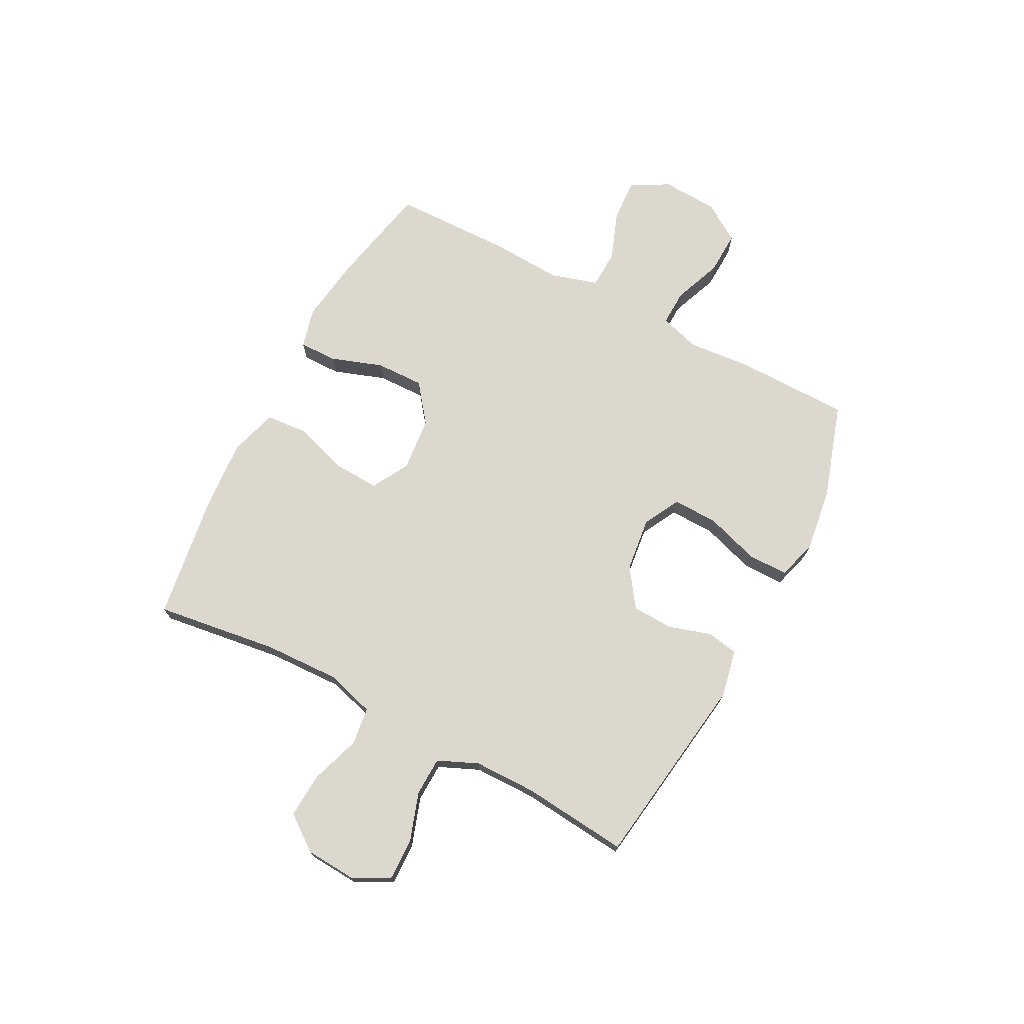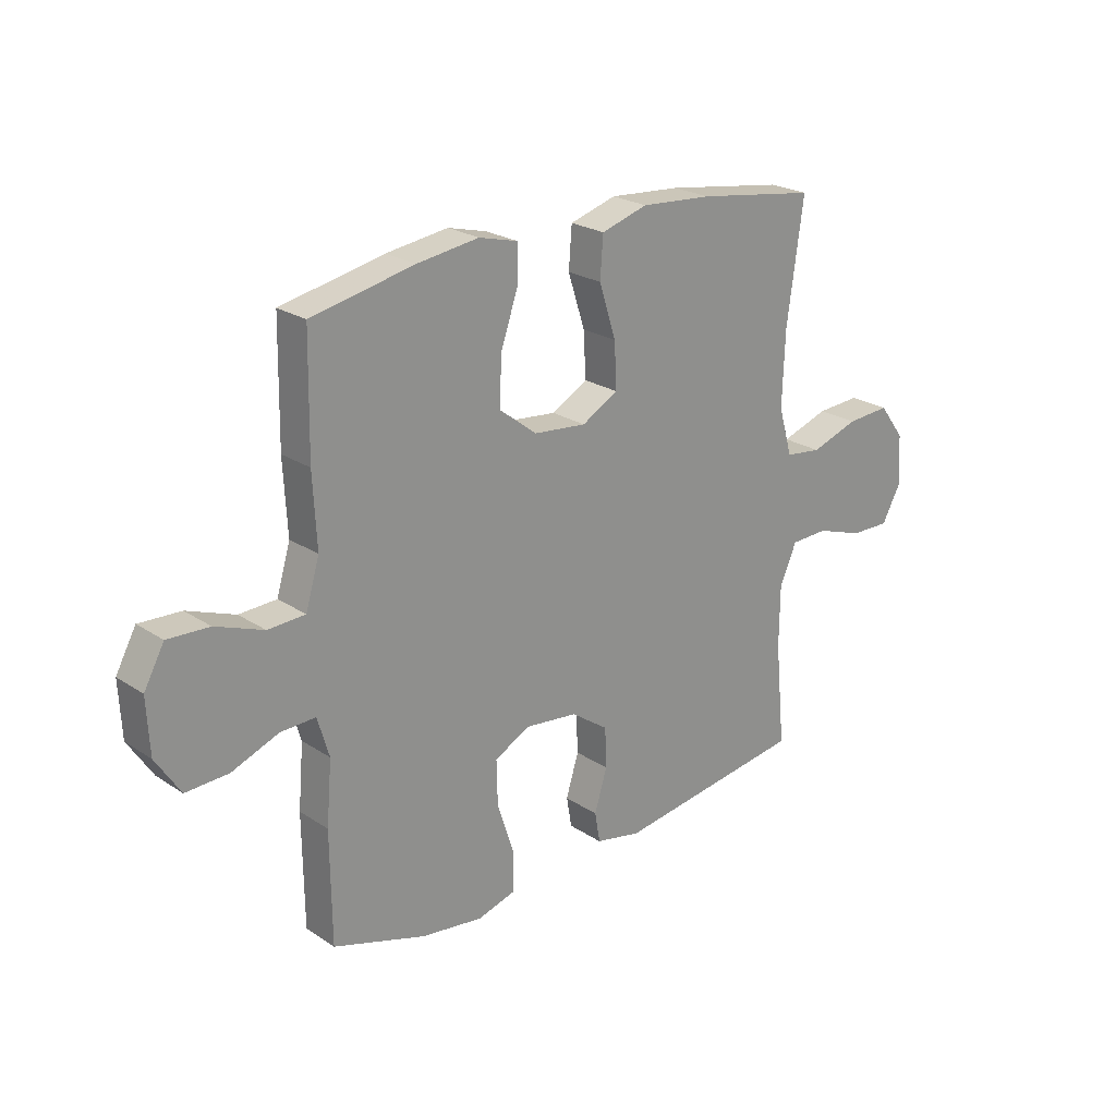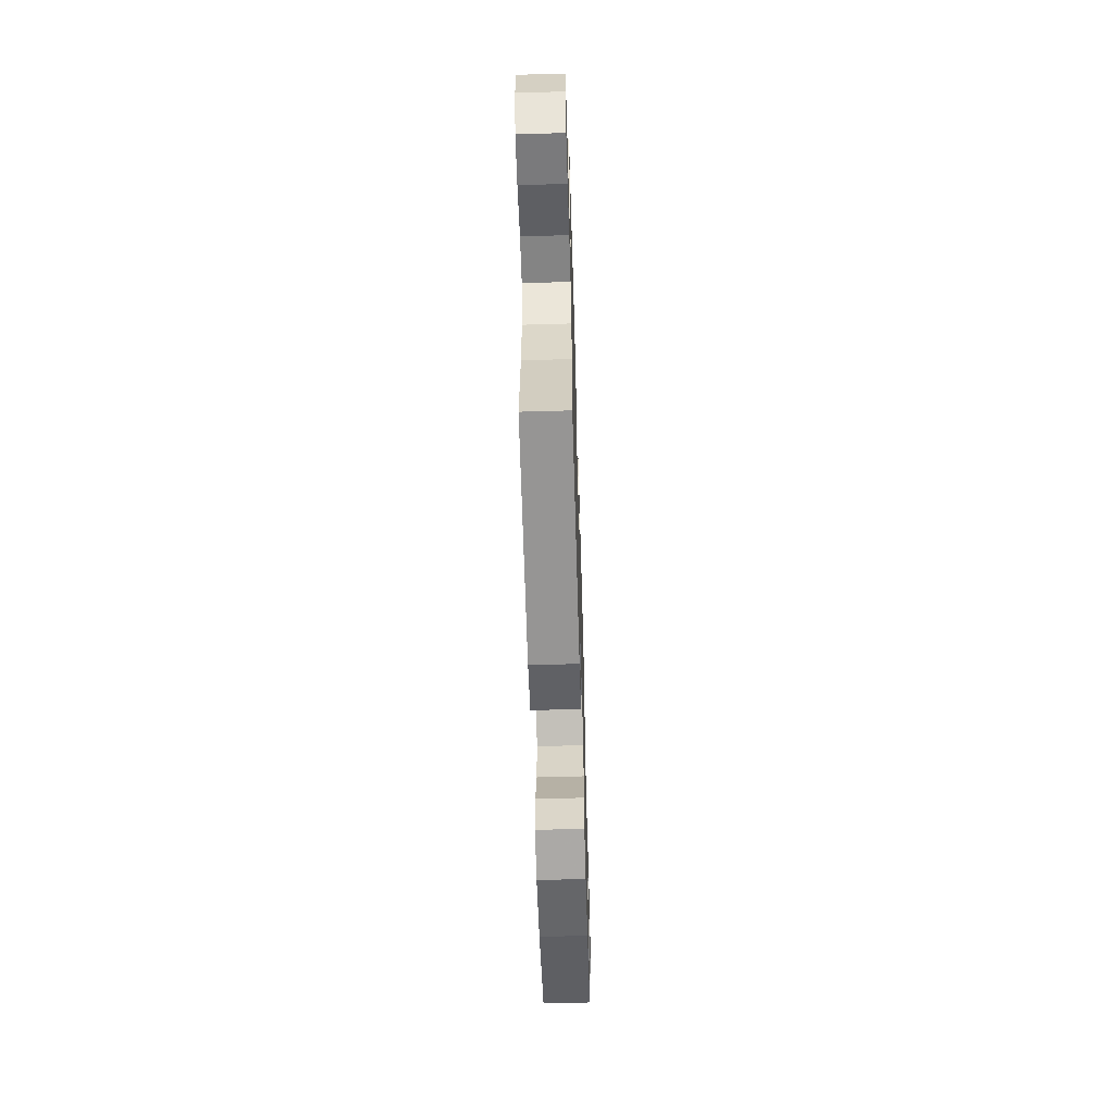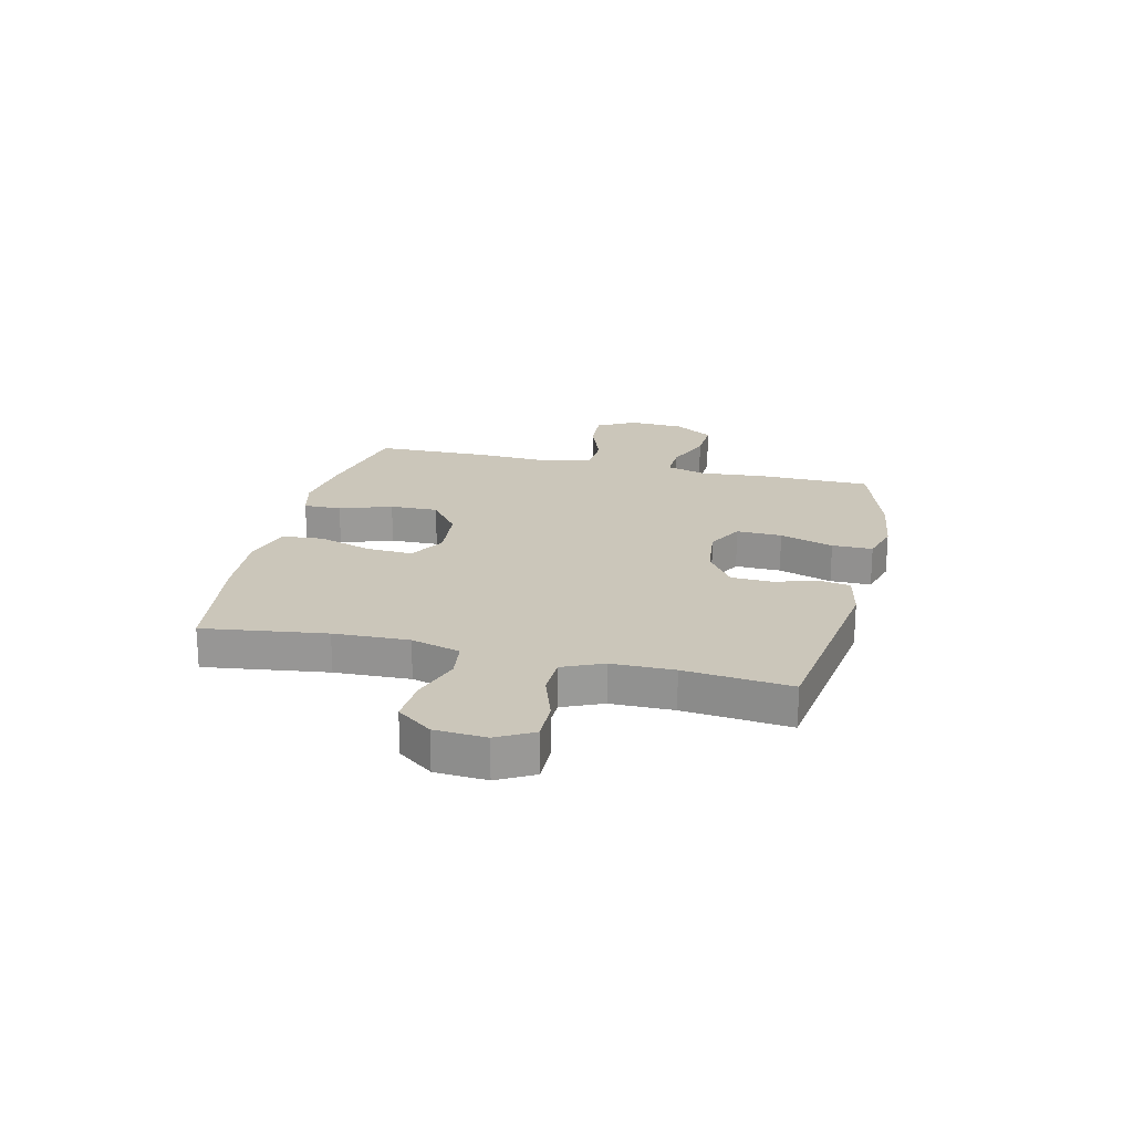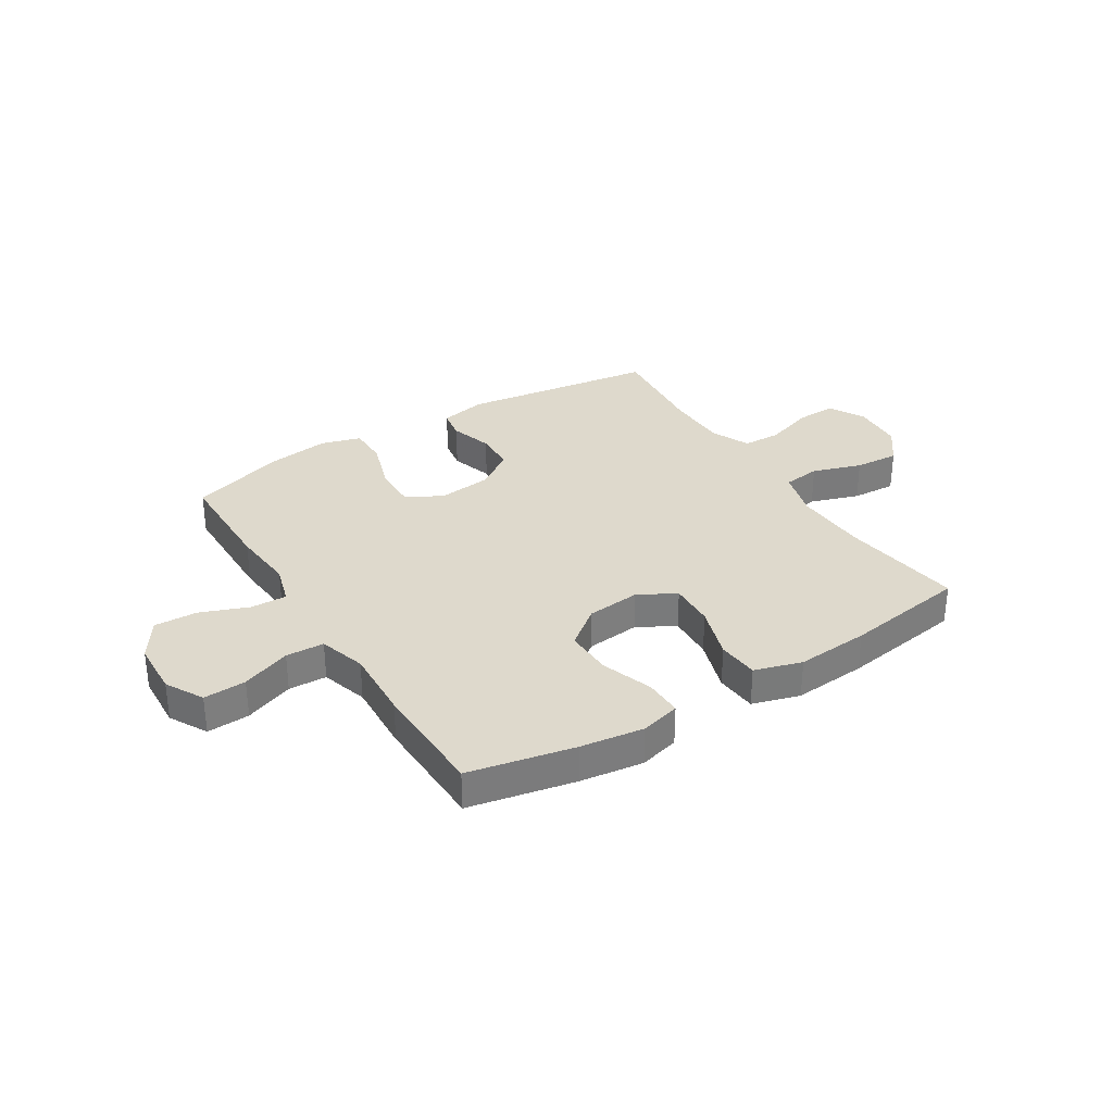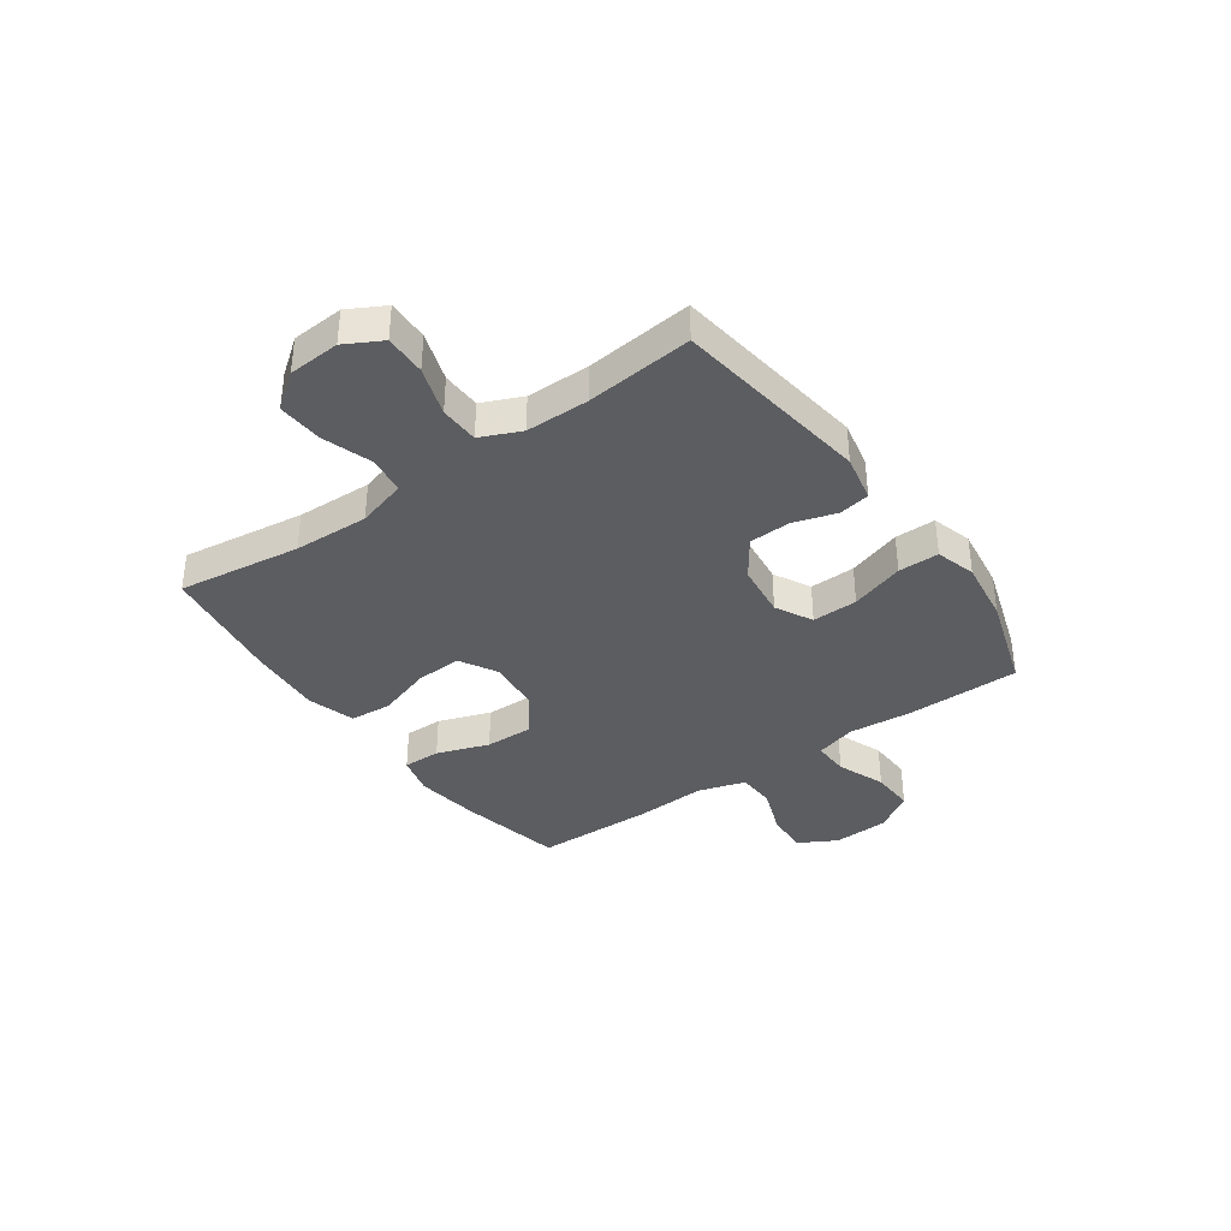
<metadata>
{"format":"obj","ext":"obj","renderer":"f3d","projection":"perspective","resolution":1024,"background":"white","views":[{"elev":72.2,"azim":117.7,"up":"+Y"},{"elev":23.4,"azim":-42.2,"up":"+Z"},{"elev":-59.7,"azim":91.7,"up":"+Z"},{"elev":21.1,"azim":103.5,"up":"+Y"},{"elev":32.2,"azim":-32.0,"up":"+Y"},{"elev":-37.0,"azim":125.4,"up":"+Y"}]}
</metadata>
<code>
v 0.5 0.07 -0.5
v 0.141 0.07 -0.55
v 0.055 0.07 -0.532
v 0.045 0.07 -0.475
v 0.069 0.07 -0.397
v 0.066 0.07 -0.322
v -0.004 0.07 -0.273
v -0.103 0.07 -0.261
v -0.17 0.07 -0.296
v -0.168 0.07 -0.379
v -0.136 0.07 -0.477
v -0.136 0.07 -0.551
v -0.209 0.07 -0.572
v -0.325 0.07 -0.556
v -0.5 0.07 -0.5
v -0.502 0.07 -0.293
v -0.492 0.07 -0.176
v -0.514 0.07 -0.102
v -0.58 0.07 -0.104
v -0.668 0.07 -0.138
v -0.748 0.07 -0.141
v -0.794 0.07 -0.07
v -0.799 0.07 0.032
v -0.761 0.07 0.101
v -0.683 0.07 0.097
v -0.593 0.07 0.063
v -0.523 0.07 0.066
v -0.497 0.07 0.152
v -0.504 0.07 0.285
v -0.5 0.07 0.5
v -0.307 0.07 0.54
v -0.191 0.07 0.556
v -0.118 0.07 0.537
v -0.119 0.07 0.468
v -0.152 0.07 0.373
v -0.154 0.07 0.285
v -0.084 0.07 0.231
v 0.015 0.07 0.221
v 0.083 0.07 0.259
v 0.079 0.07 0.343
v 0.047 0.07 0.442
v 0.053 0.07 0.518
v 0.14 0.07 0.544
v 0.274 0.07 0.534
v 0.5 0.07 0.5
v 0.469 0.07 0.276
v 0.464 0.07 0.139
v 0.49 0.07 0.049
v 0.559 0.07 0.04
v 0.649 0.07 0.07
v 0.731 0.07 0.075
v 0.779 0.07 0.011
v 0.785 0.07 -0.083
v 0.749 0.07 -0.149
v 0.674 0.07 -0.147
v 0.585 0.07 -0.117
v 0.514 0.07 -0.119
v 0.482 0.07 -0.192
v 0.481 0.07 -0.306
v 0.5 0 -0.5
v 0.141 0 -0.55
v 0.055 0 -0.532
v 0.045 0 -0.475
v 0.069 0 -0.397
v 0.066 0 -0.322
v -0.004 0 -0.273
v -0.103 0 -0.261
v -0.17 0 -0.296
v -0.168 0 -0.379
v -0.136 0 -0.477
v -0.136 0 -0.551
v -0.209 0 -0.572
v -0.325 0 -0.556
v -0.5 0 -0.5
v -0.502 0 -0.293
v -0.492 0 -0.176
v -0.514 0 -0.102
v -0.58 0 -0.104
v -0.668 0 -0.138
v -0.748 0 -0.141
v -0.794 0 -0.07
v -0.799 0 0.032
v -0.761 0 0.101
v -0.683 0 0.097
v -0.593 0 0.063
v -0.523 0 0.066
v -0.497 0 0.152
v -0.504 0 0.285
v -0.5 0 0.5
v -0.307 0 0.54
v -0.191 0 0.556
v -0.118 0 0.537
v -0.119 0 0.468
v -0.152 0 0.373
v -0.154 0 0.285
v -0.084 0 0.231
v 0.015 0 0.221
v 0.083 0 0.259
v 0.079 0 0.343
v 0.047 0 0.442
v 0.053 0 0.518
v 0.14 0 0.544
v 0.274 0 0.534
v 0.5 0 0.5
v 0.469 0 0.276
v 0.464 0 0.139
v 0.49 0 0.049
v 0.559 0 0.04
v 0.649 0 0.07
v 0.731 0 0.075
v 0.779 0 0.011
v 0.785 0 -0.083
v 0.749 0 -0.149
v 0.674 0 -0.147
v 0.585 0 -0.117
v 0.514 0 -0.119
v 0.482 0 -0.192
v 0.481 0 -0.306
f 54 55 56
f 53 54 56
f 52 53 56
f 51 52 56
f 50 51 56
f 49 50 56
f 48 49 56 57
f 47 48 57 58
f 44 45 46
f 43 44 46
f 42 43 46
f 41 42 46
f 40 41 46
f 39 40 46 47
f 47 58 59
f 39 47 59
f 38 39 59
f 33 34 35
f 32 33 35
f 31 32 35
f 30 31 35
f 29 30 35
f 28 29 35
f 27 28 35 36
f 24 25 26
f 23 24 26
f 22 23 26
f 21 22 26
f 20 21 26
f 19 20 26
f 18 19 26 27
f 27 36 37
f 18 27 37
f 17 18 37
f 15 16 17
f 14 15 17
f 13 14 17
f 12 13 17
f 11 12 17
f 10 11 17
f 3 4 5
f 2 3 5
f 1 2 5
f 59 1 5
f 59 5 6
f 38 59 6 7
f 37 38 7 8
f 17 37 8 9
f 9 10 17
f 115 114 113
f 115 113 112
f 115 112 111
f 115 111 110
f 115 110 109
f 115 109 108
f 116 115 108 107
f 117 116 107 106
f 105 104 103
f 105 103 102
f 105 102 101
f 105 101 100
f 105 100 99
f 106 105 99 98
f 118 117 106
f 118 106 98
f 118 98 97
f 94 93 92
f 94 92 91
f 94 91 90
f 94 90 89
f 94 89 88
f 94 88 87
f 95 94 87 86
f 85 84 83
f 85 83 82
f 85 82 81
f 85 81 80
f 85 80 79
f 85 79 78
f 86 85 78 77
f 96 95 86
f 96 86 77
f 96 77 76
f 76 75 74
f 76 74 73
f 76 73 72
f 76 72 71
f 76 71 70
f 76 70 69
f 64 63 62
f 64 62 61
f 64 61 60
f 64 60 118
f 65 64 118
f 66 65 118 97
f 67 66 97 96
f 68 67 96 76
f 76 69 68
f 1 60 61 2
f 2 61 62 3
f 3 62 63 4
f 4 63 64 5
f 5 64 65 6
f 6 65 66 7
f 7 66 67 8
f 8 67 68 9
f 9 68 69 10
f 10 69 70 11
f 11 70 71 12
f 12 71 72 13
f 13 72 73 14
f 14 73 74 15
f 15 74 75 16
f 16 75 76 17
f 17 76 77 18
f 18 77 78 19
f 19 78 79 20
f 20 79 80 21
f 21 80 81 22
f 22 81 82 23
f 23 82 83 24
f 24 83 84 25
f 25 84 85 26
f 26 85 86 27
f 27 86 87 28
f 28 87 88 29
f 29 88 89 30
f 30 89 90 31
f 31 90 91 32
f 32 91 92 33
f 33 92 93 34
f 34 93 94 35
f 35 94 95 36
f 36 95 96 37
f 37 96 97 38
f 38 97 98 39
f 39 98 99 40
f 40 99 100 41
f 41 100 101 42
f 42 101 102 43
f 43 102 103 44
f 44 103 104 45
f 45 104 105 46
f 46 105 106 47
f 47 106 107 48
f 48 107 108 49
f 49 108 109 50
f 50 109 110 51
f 51 110 111 52
f 52 111 112 53
f 53 112 113 54
f 54 113 114 55
f 55 114 115 56
f 56 115 116 57
f 57 116 117 58
f 58 117 118 59
f 59 118 60 1

</code>
